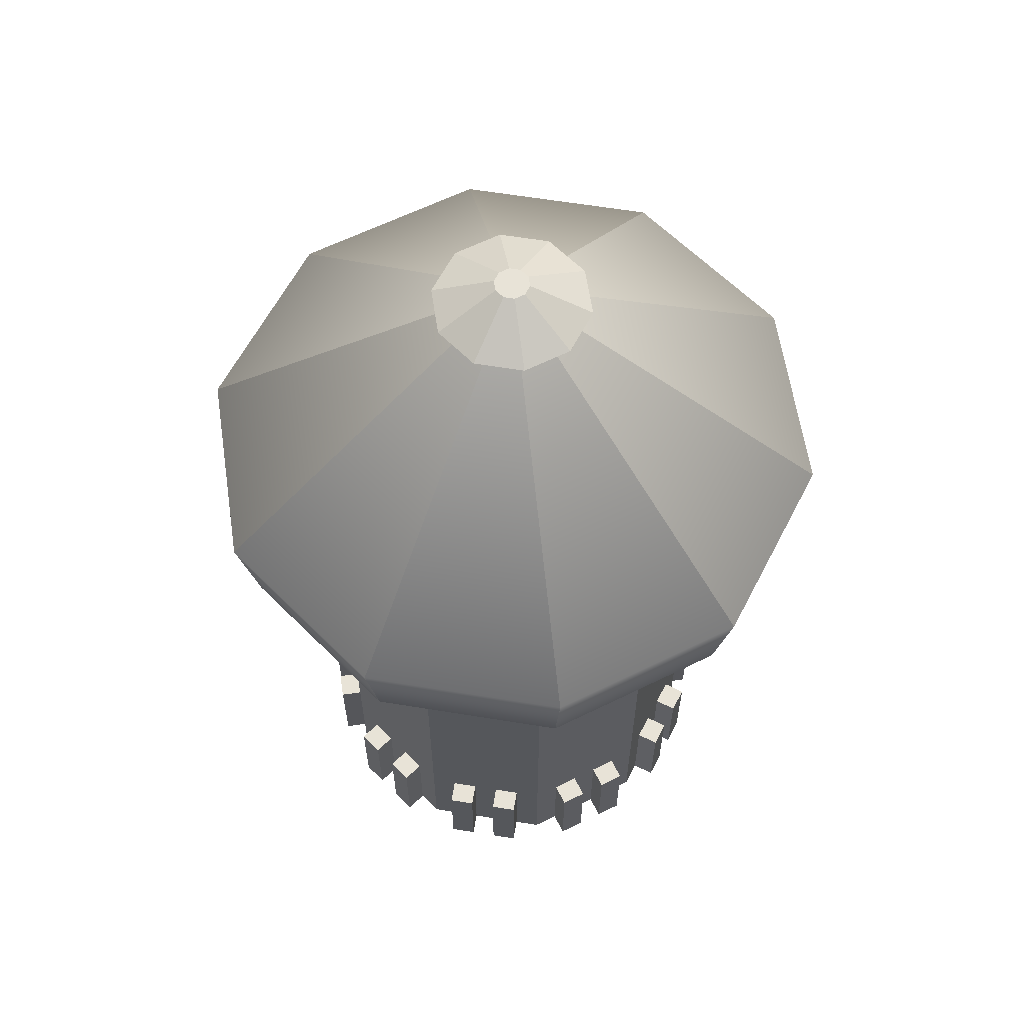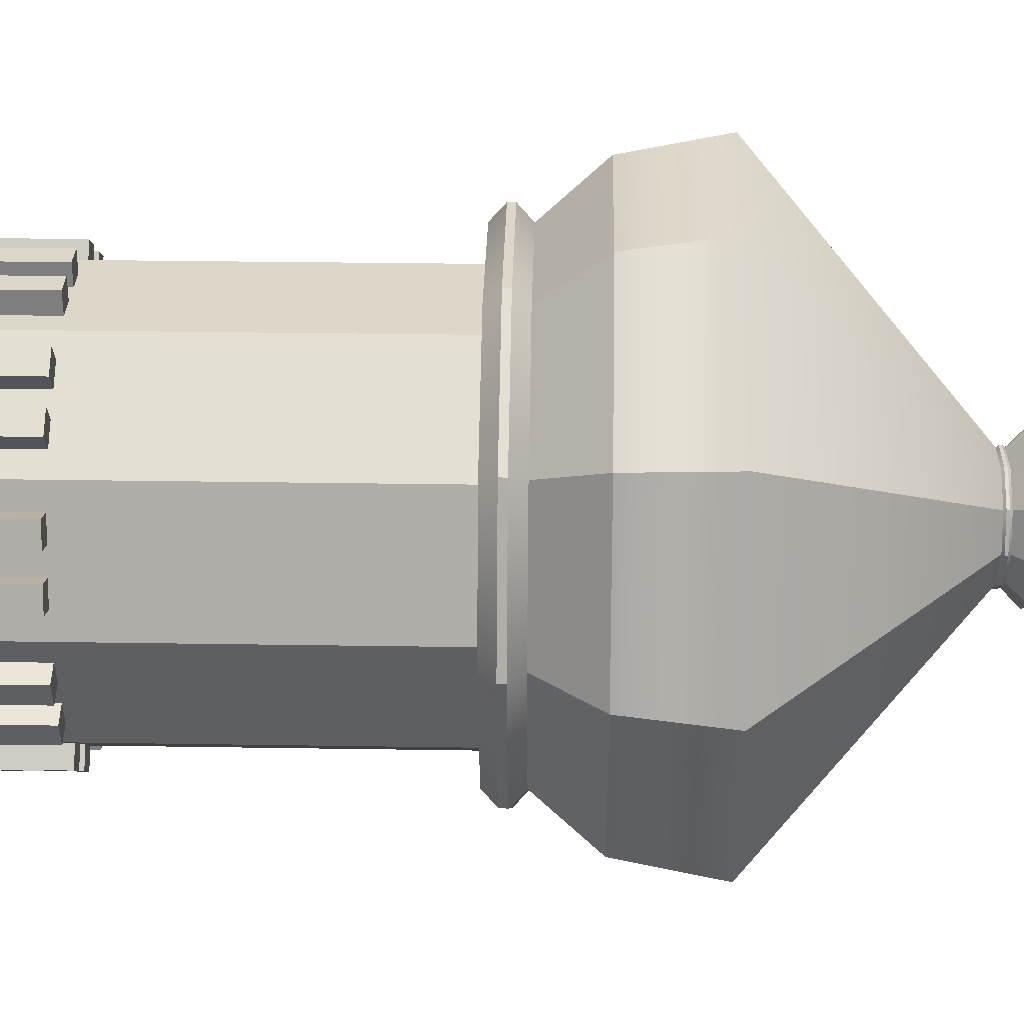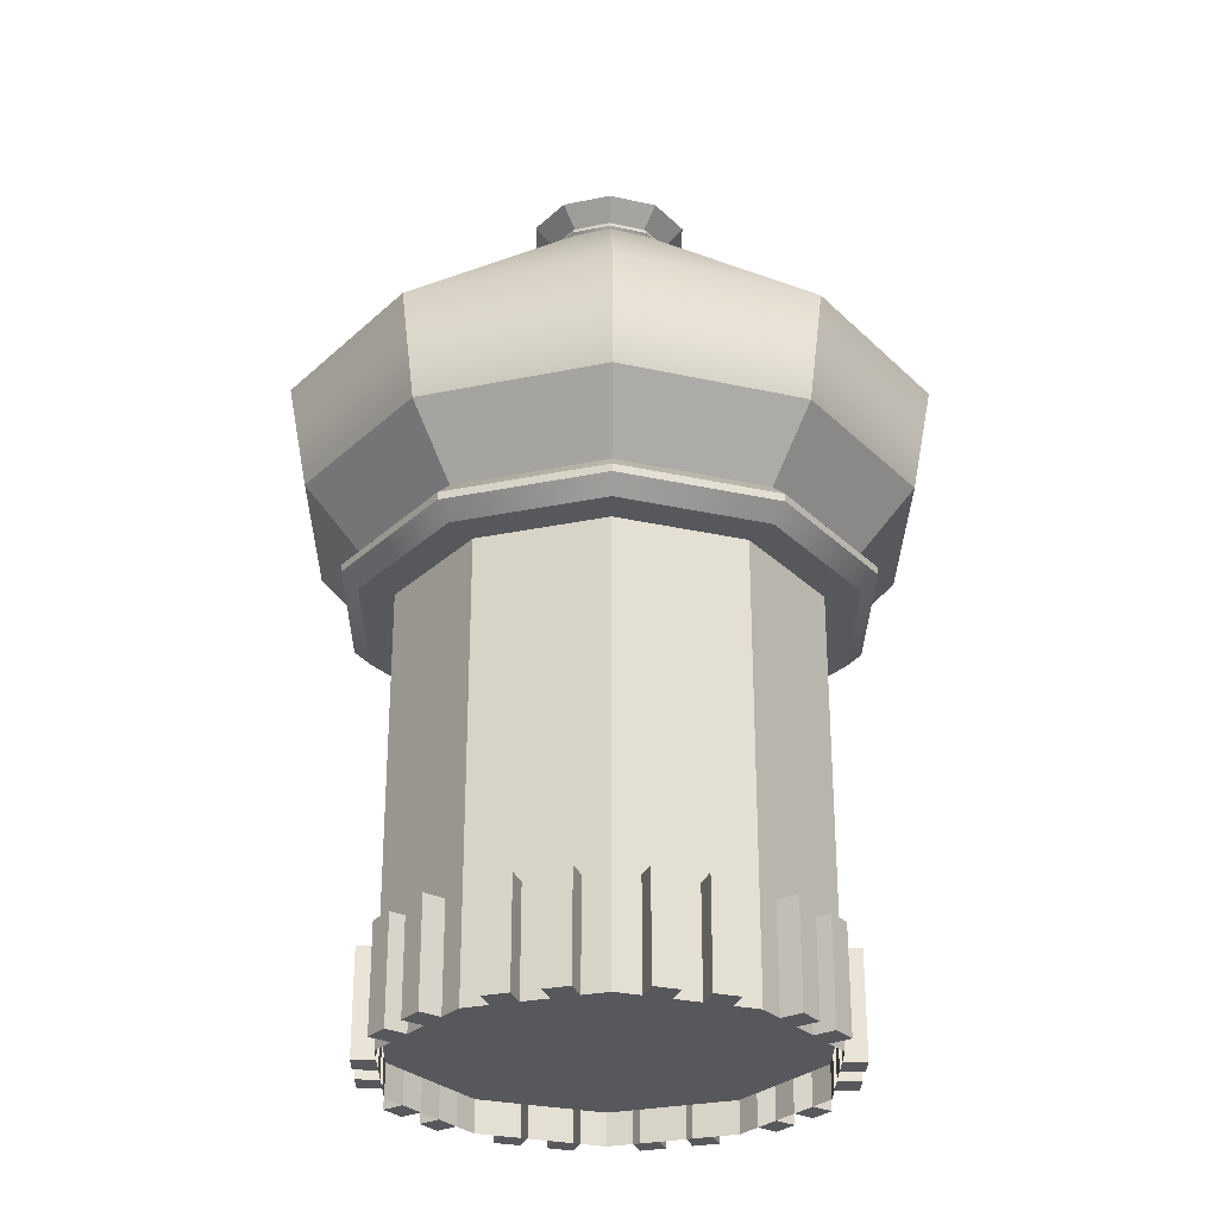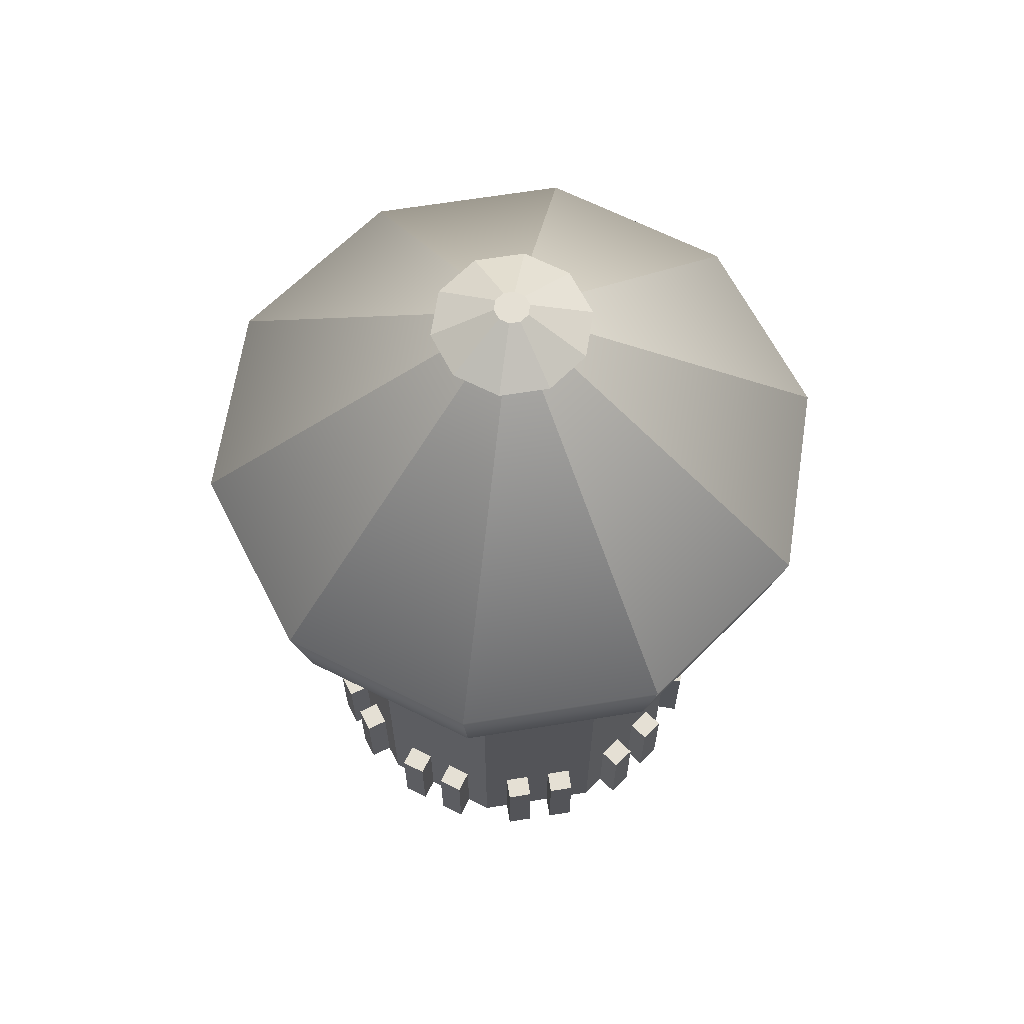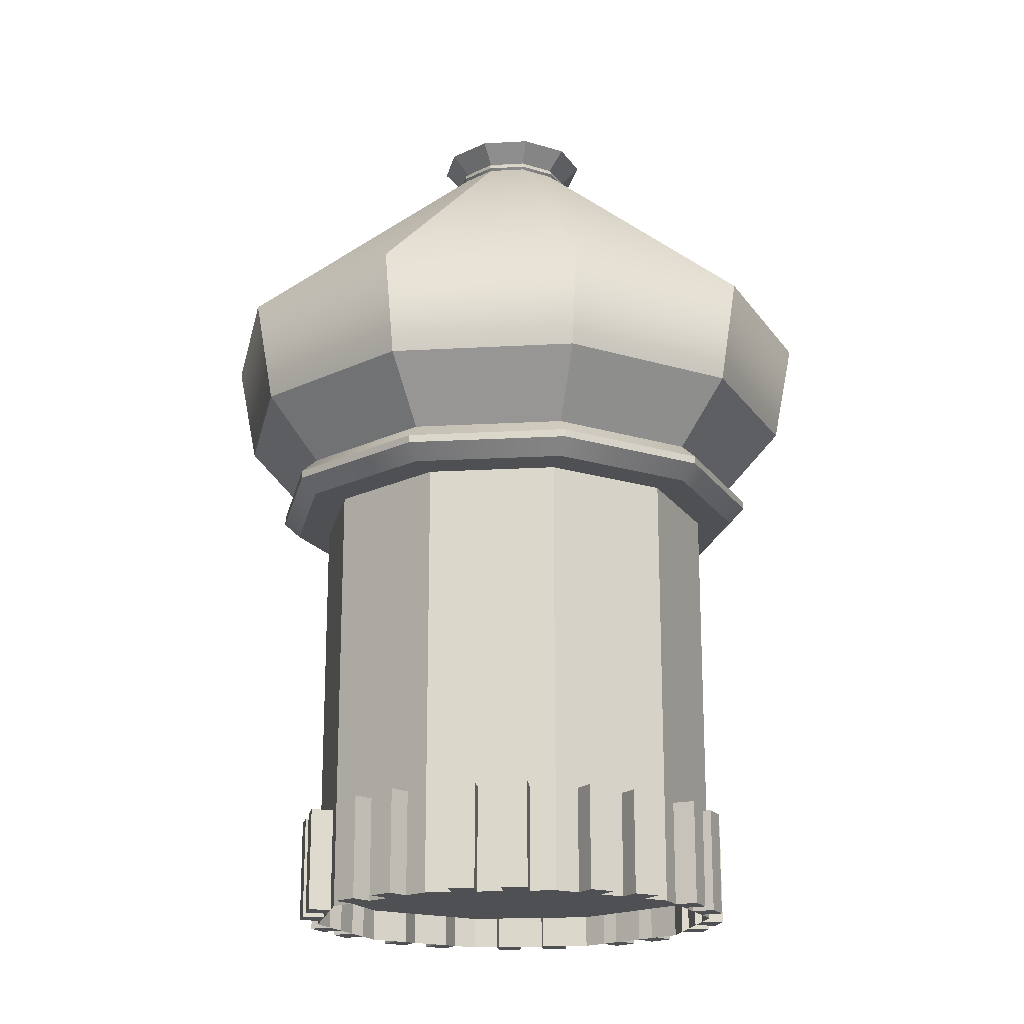
<metadata>
{"format":"obj","ext":"obj","renderer":"f3d","projection":"perspective","resolution":1024,"background":"white","views":[{"elev":62.0,"azim":9.4,"up":"+Y"},{"elev":30.3,"azim":91.3,"up":"+Z"},{"elev":-28.5,"azim":-126.6,"up":"+Y"},{"elev":65.3,"azim":-9.2,"up":"+Y"},{"elev":-19.0,"azim":-173.9,"up":"+Y"}]}
</metadata>
<code>
g default
v 970 23.06 1846
v 888.6 23.06 1787
v 788.1 23.06 1787
v 706.7 23.06 1846
v 675.6 23.06 1942
v 706.7 23.06 2038
v 788.1 23.06 2097
v 888.6 23.06 2097
v 970 23.06 2038
v 1001 23.06 1942
v 970 348.5 1846
v 888.6 348.5 1787
v 788.1 348.5 1787
v 706.7 348.5 1846
v 675.6 348.5 1942
v 706.7 348.5 2038
v 788.1 348.5 2097
v 888.6 348.5 2097
v 970 348.5 2038
v 1001 348.5 1942
v 838.4 23.06 1942
v 838.4 348.5 1942
g polySurface50 group3 Minaret_02
f 1 2 12 11
f 2 3 13 12
f 3 4 14 13
f 4 5 15 14
f 5 6 16 15
f 6 7 17 16
f 7 8 18 17
f 8 9 19 18
f 9 10 20 19
f 10 1 11 20
f 2 1 21
f 3 2 21
f 4 3 21
f 5 4 21
f 6 5 21
f 7 6 21
f 8 7 21
f 9 8 21
f 10 9 21
f 1 10 21
f 11 12 22
f 12 13 22
f 13 14 22
f 14 15 22
f 15 16 22
f 16 17 22
f 17 18 22
f 18 19 22
f 19 20 22
f 20 11 22
g default
v 991.8 339 1831
v 897 339 1762
v 779.8 339 1762
v 684.9 339 1831
v 648.7 339 1942
v 684.9 339 2054
v 779.8 339 2122
v 897 339 2122
v 991.8 339 2054
v 1028 339 1942
v 991.8 368.7 1831
v 897 368.7 1762
v 779.8 368.7 1762
v 684.9 368.7 1831
v 648.7 368.7 1942
v 684.9 368.7 2054
v 779.8 368.7 2122
v 897 368.7 2122
v 991.8 368.7 2054
v 1028 368.7 1942
v 838.4 339 1942
v 1002 350.8 1823
v 901 350.8 1749
v 901 356.8 1749
v 1002 356.8 1823
v 775.7 350.8 1749
v 775.7 356.8 1749
v 674.4 350.8 1823
v 674.4 356.8 1823
v 635.8 350.8 1942
v 635.8 356.8 1942
v 674.4 350.8 2061
v 674.4 356.8 2061
v 775.7 350.8 2135
v 775.7 356.8 2135
v 901 350.8 2135
v 901 356.8 2135
v 1002 350.8 2061
v 1002 356.8 2061
v 1041 350.8 1942
v 1041 356.8 1942
v 1027 417.9 1805
v 910.4 417.9 1720
v 766.3 417.9 1720
v 649.7 417.9 1805
v 605.2 417.9 1942
v 649.7 417.9 2079
v 766.3 417.9 2164
v 910.4 417.9 2164
v 1027 417.9 2079
v 1072 417.9 1942
v 1039 496.4 1796
v 915.1 496.4 1706
v 761.6 496.4 1706
v 637.5 496.4 1796
v 590 496.4 1942
v 637.5 496.4 2088
v 761.6 496.4 2178
v 915.1 496.4 2178
v 1039 496.4 2088
v 1087 496.4 1942
v 875.9 668.7 1915
v 852.7 668.7 1898
v 824 668.7 1898
v 800.8 668.7 1915
v 792 668.7 1942
v 800.8 668.7 1969
v 824 668.7 1986
v 852.7 668.7 1986
v 875.9 668.7 1969
v 884.7 668.7 1942
v 875.9 674.7 1915
v 852.7 674.7 1898
v 824 674.7 1898
v 800.8 674.7 1915
v 792 674.7 1942
v 800.8 674.7 1969
v 824 674.7 1986
v 852.7 674.7 1986
v 875.9 674.7 1969
v 884.7 674.7 1942
v 877.3 670.5 1914
v 853.2 670.5 1896
v 853.2 672.9 1896
v 877.3 672.9 1914
v 823.5 670.5 1896
v 823.5 672.9 1896
v 799.4 670.5 1914
v 799.4 672.9 1914
v 790.2 670.5 1942
v 790.2 672.9 1942
v 799.4 670.5 1970
v 799.4 672.9 1970
v 823.5 670.5 1988
v 823.5 672.9 1988
v 853.2 670.5 1988
v 853.2 672.9 1988
v 877.3 670.5 1970
v 877.3 672.9 1970
v 886.5 670.5 1942
v 886.5 672.9 1942
v 887.8 689.5 1906
v 857.2 689.5 1884
v 819.5 689.5 1884
v 788.9 689.5 1906
v 777.2 689.5 1942
v 788.9 689.5 1978
v 819.5 689.5 2000
v 857.2 689.5 2000
v 887.8 689.5 1978
v 899.5 689.5 1942
v 849.3 713.4 1934
v 842.5 713.4 1929
v 838.4 713.4 1942
v 834.2 713.4 1929
v 827.4 713.4 1934
v 824.8 713.4 1942
v 827.4 713.4 1950
v 834.2 713.4 1955
v 842.5 713.4 1955
v 849.3 713.4 1950
v 851.9 713.4 1942
g group3 Minaret_02 polySurface51
f 44 45 46 47
f 45 48 49 46
f 48 50 51 49
f 50 52 53 51
f 52 54 55 53
f 54 56 57 55
f 56 58 59 57
f 58 60 61 59
f 60 62 63 61
f 62 44 47 63
f 24 23 43
f 25 24 43
f 26 25 43
f 27 26 43
f 28 27 43
f 29 28 43
f 30 29 43
f 31 30 43
f 32 31 43
f 23 32 43
f 134 135 136
f 135 137 136
f 137 138 136
f 138 139 136
f 139 140 136
f 140 141 136
f 141 142 136
f 142 143 136
f 143 144 136
f 144 134 136
f 23 24 45 44
f 34 33 47 46
f 24 25 48 45
f 35 34 46 49
f 25 26 50 48
f 36 35 49 51
f 26 27 52 50
f 37 36 51 53
f 27 28 54 52
f 38 37 53 55
f 28 29 56 54
f 39 38 55 57
f 29 30 58 56
f 40 39 57 59
f 30 31 60 58
f 41 40 59 61
f 31 32 62 60
f 42 41 61 63
f 32 23 44 62
f 33 42 63 47
f 33 34 65 64
f 34 35 66 65
f 35 36 67 66
f 36 37 68 67
f 37 38 69 68
f 38 39 70 69
f 39 40 71 70
f 40 41 72 71
f 41 42 73 72
f 42 33 64 73
f 64 65 75 74
f 65 66 76 75
f 66 67 77 76
f 67 68 78 77
f 68 69 79 78
f 69 70 80 79
f 70 71 81 80
f 71 72 82 81
f 72 73 83 82
f 73 64 74 83
f 74 75 85 84
f 75 76 86 85
f 76 77 87 86
f 77 78 88 87
f 78 79 89 88
f 79 80 90 89
f 80 81 91 90
f 81 82 92 91
f 82 83 93 92
f 83 74 84 93
f 104 105 106 107
f 105 108 109 106
f 108 110 111 109
f 110 112 113 111
f 112 114 115 113
f 114 116 117 115
f 116 118 119 117
f 118 120 121 119
f 120 122 123 121
f 122 104 107 123
f 84 85 105 104
f 95 94 107 106
f 85 86 108 105
f 96 95 106 109
f 86 87 110 108
f 97 96 109 111
f 87 88 112 110
f 98 97 111 113
f 88 89 114 112
f 99 98 113 115
f 89 90 116 114
f 100 99 115 117
f 90 91 118 116
f 101 100 117 119
f 91 92 120 118
f 102 101 119 121
f 92 93 122 120
f 103 102 121 123
f 93 84 104 122
f 94 103 123 107
f 94 95 125 124
f 95 96 126 125
f 96 97 127 126
f 97 98 128 127
f 98 99 129 128
f 99 100 130 129
f 100 101 131 130
f 101 102 132 131
f 102 103 133 132
f 103 94 124 133
f 124 125 135 134
f 125 126 137 135
f 126 127 138 137
f 127 128 139 138
f 128 129 140 139
f 129 130 141 140
f 130 131 142 141
f 131 132 143 142
f 132 133 144 143
f 133 124 134 144
g default
v 970 -2.338 1846
v 888.6 -2.338 1787
v 788.1 -2.338 1787
v 706.7 -2.338 1846
v 675.6 -2.338 1942
v 706.7 -2.338 2038
v 788.1 -2.338 2097
v 888.6 -2.338 2097
v 970 -2.338 2038
v 1001 -2.338 1942
v 970 78.37 1846
v 888.6 78.37 1787
v 788.1 78.37 1787
v 706.7 78.37 1846
v 675.6 78.37 1942
v 706.7 78.37 2038
v 788.1 78.37 2097
v 888.6 78.37 2097
v 970 78.37 2038
v 1001 78.37 1942
v 681.8 78.37 1923
v 681.8 -2.338 1923
v 688.1 78.37 1904
v 688.1 -2.338 1904
v 694.3 78.37 1885
v 694.3 -2.338 1885
v 700.5 78.37 1866
v 700.5 -2.338 1866
v 700.5 78.37 2019
v 700.5 -2.338 2019
v 694.3 78.37 1999
v 694.3 -2.338 1999
v 688.1 78.37 1980
v 688.1 -2.338 1980
v 681.8 78.37 1961
v 681.8 -2.338 1961
v 771.8 78.37 2085
v 771.8 -2.338 2085
v 755.5 78.37 2073
v 755.5 -2.338 2073
v 739.3 78.37 2061
v 739.3 -2.338 2061
v 723 78.37 2050
v 723 -2.338 2050
v 868.5 78.37 2097
v 868.5 -2.338 2097
v 848.4 78.37 2097
v 848.4 -2.338 2097
v 828.3 78.37 2097
v 828.3 -2.338 2097
v 808.2 78.37 2097
v 808.2 -2.338 2097
v 953.7 78.37 2050
v 953.7 -2.338 2050
v 937.5 78.37 2061
v 937.5 -2.338 2061
v 921.2 78.37 2073
v 921.2 -2.338 2073
v 904.9 78.37 2085
v 904.9 -2.338 2085
v 994.9 78.37 1961
v 994.9 -2.338 1961
v 988.6 78.37 1980
v 988.6 -2.338 1980
v 982.4 78.37 1999
v 982.4 -2.338 1999
v 976.2 78.37 2019
v 976.2 -2.338 2019
v 976.2 78.37 1866
v 976.2 -2.338 1866
v 982.4 78.37 1885
v 982.4 -2.338 1885
v 988.6 78.37 1904
v 988.6 -2.338 1904
v 994.9 78.37 1923
v 994.9 -2.338 1923
v 904.9 78.37 1799
v 904.9 -2.338 1799
v 921.2 78.37 1811
v 921.2 -2.338 1811
v 937.5 78.37 1823
v 937.5 -2.338 1823
v 953.7 78.37 1835
v 953.7 -2.338 1835
v 808.2 78.37 1787
v 808.2 -2.338 1787
v 828.3 78.37 1787
v 828.3 -2.338 1787
v 848.4 78.37 1787
v 848.4 -2.338 1787
v 868.5 78.37 1787
v 868.5 -2.338 1787
v 723 78.37 1835
v 723 -2.338 1835
v 739.3 78.37 1823
v 739.3 -2.338 1823
v 755.5 78.37 1811
v 755.5 -2.338 1811
v 771.8 78.37 1799
v 771.8 -2.338 1799
v 671.4 -2.338 1898
v 665.1 -2.338 1917
v 665.1 78.37 1917
v 671.4 78.37 1898
v 683.8 -2.338 1860
v 677.6 -2.338 1879
v 677.6 78.37 1879
v 683.8 78.37 1860
v 677.6 -2.338 2005
v 683.8 -2.338 2024
v 683.8 78.37 2024
v 677.6 78.37 2005
v 665.1 -2.338 1967
v 671.4 -2.338 1986
v 671.4 78.37 1986
v 665.1 78.37 1967
v 745.2 -2.338 2087
v 761.5 -2.338 2099
v 761.5 78.37 2099
v 745.2 78.37 2087
v 712.7 -2.338 2064
v 728.9 -2.338 2076
v 728.9 78.37 2076
v 712.7 78.37 2064
v 848.4 -2.338 2114
v 868.5 -2.338 2114
v 868.5 78.37 2114
v 848.4 78.37 2114
v 808.2 -2.338 2114
v 828.3 -2.338 2114
v 828.3 78.37 2114
v 808.2 78.37 2114
v 947.8 -2.338 2076
v 964.1 -2.338 2064
v 964.1 78.37 2064
v 947.8 78.37 2076
v 915.2 -2.338 2099
v 931.5 -2.338 2087
v 931.5 78.37 2087
v 915.2 78.37 2099
v 1005 -2.338 1986
v 1012 -2.338 1967
v 1012 78.37 1967
v 1005 78.37 1986
v 992.9 -2.338 2024
v 999.1 -2.338 2005
v 999.1 78.37 2005
v 992.9 78.37 2024
v 999.1 -2.338 1879
v 992.9 -2.338 1860
v 992.9 78.37 1860
v 999.1 78.37 1879
v 1012 -2.338 1917
v 1005 -2.338 1898
v 1005 78.37 1898
v 1012 78.37 1917
v 931.5 -2.338 1797
v 915.2 -2.338 1785
v 915.2 78.37 1785
v 931.5 78.37 1797
v 964.1 -2.338 1820
v 947.8 -2.338 1809
v 947.8 78.37 1809
v 964.1 78.37 1820
v 828.3 -2.338 1770
v 808.2 -2.338 1770
v 808.2 78.37 1770
v 828.3 78.37 1770
v 868.5 -2.338 1770
v 848.4 -2.338 1770
v 848.4 78.37 1770
v 868.5 78.37 1770
v 728.9 -2.338 1809
v 712.7 -2.338 1820
v 712.7 78.37 1820
v 728.9 78.37 1809
v 761.5 -2.338 1785
v 745.2 -2.338 1797
v 745.2 78.37 1797
v 761.5 78.37 1785
g Minaret_02 group4
f 222 146 156 221
f 230 147 157 229
f 238 148 158 237
f 166 149 159 165
f 174 150 160 173
f 182 151 161 181
f 190 152 162 189
f 198 153 163 197
f 206 154 164 205
f 214 145 155 213
f 245 246 247 248
f 170 168 167 169
f 249 250 251 252
f 148 172 171 158
f 253 254 255 256
f 178 176 175 177
f 257 258 259 260
f 149 180 179 159
f 261 262 263 264
f 186 184 183 185
f 265 266 267 268
f 150 188 187 160
f 269 270 271 272
f 194 192 191 193
f 273 274 275 276
f 151 196 195 161
f 277 278 279 280
f 202 200 199 201
f 281 282 283 284
f 152 204 203 162
f 285 286 287 288
f 210 208 207 209
f 289 290 291 292
f 153 212 211 163
f 293 294 295 296
f 218 216 215 217
f 297 298 299 300
f 154 220 219 164
f 301 302 303 304
f 226 224 223 225
f 305 306 307 308
f 145 228 227 155
f 309 310 311 312
f 234 232 231 233
f 313 314 315 316
f 146 236 235 156
f 317 318 319 320
f 242 240 239 241
f 321 322 323 324
f 147 244 243 157
f 168 166 246 245
f 166 165 247 246
f 165 167 248 247
f 167 168 245 248
f 172 170 250 249
f 170 169 251 250
f 169 171 252 251
f 171 172 249 252
f 176 174 254 253
f 174 173 255 254
f 173 175 256 255
f 175 176 253 256
f 180 178 258 257
f 178 177 259 258
f 177 179 260 259
f 179 180 257 260
f 184 182 262 261
f 182 181 263 262
f 181 183 264 263
f 183 184 261 264
f 188 186 266 265
f 186 185 267 266
f 185 187 268 267
f 187 188 265 268
f 192 190 270 269
f 190 189 271 270
f 189 191 272 271
f 191 192 269 272
f 196 194 274 273
f 194 193 275 274
f 193 195 276 275
f 195 196 273 276
f 200 198 278 277
f 198 197 279 278
f 197 199 280 279
f 199 200 277 280
f 204 202 282 281
f 202 201 283 282
f 201 203 284 283
f 203 204 281 284
f 208 206 286 285
f 206 205 287 286
f 205 207 288 287
f 207 208 285 288
f 212 210 290 289
f 210 209 291 290
f 209 211 292 291
f 211 212 289 292
f 216 214 294 293
f 214 213 295 294
f 213 215 296 295
f 215 216 293 296
f 220 218 298 297
f 218 217 299 298
f 217 219 300 299
f 219 220 297 300
f 224 222 302 301
f 222 221 303 302
f 221 223 304 303
f 223 224 301 304
f 228 226 306 305
f 226 225 307 306
f 225 227 308 307
f 227 228 305 308
f 232 230 310 309
f 230 229 311 310
f 229 231 312 311
f 231 232 309 312
f 236 234 314 313
f 234 233 315 314
f 233 235 316 315
f 235 236 313 316
f 240 238 318 317
f 238 237 319 318
f 237 239 320 319
f 239 240 317 320
f 244 242 322 321
f 242 241 323 322
f 241 243 324 323
f 243 244 321 324

</code>
